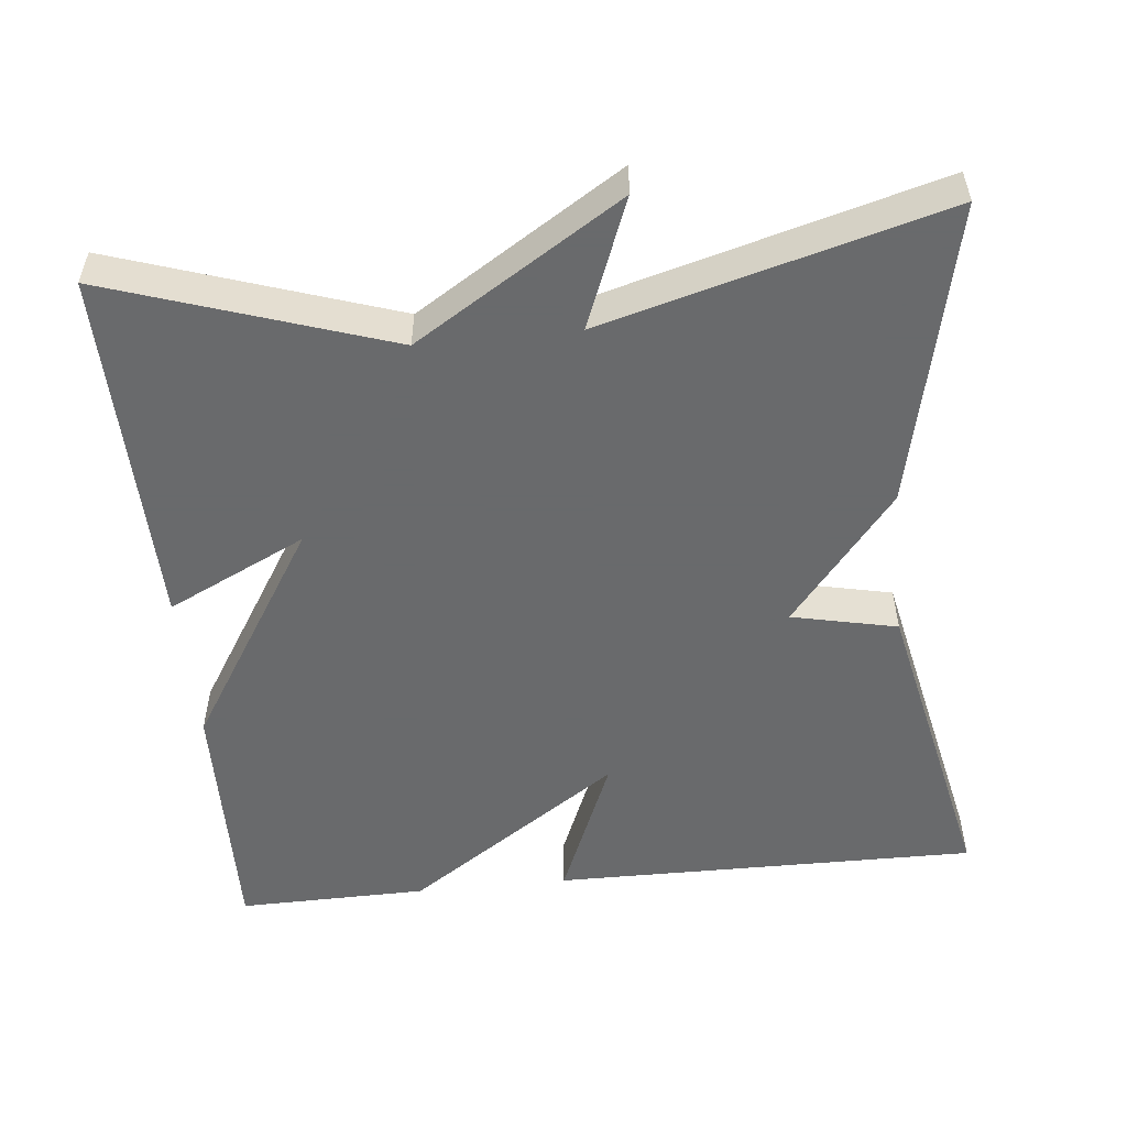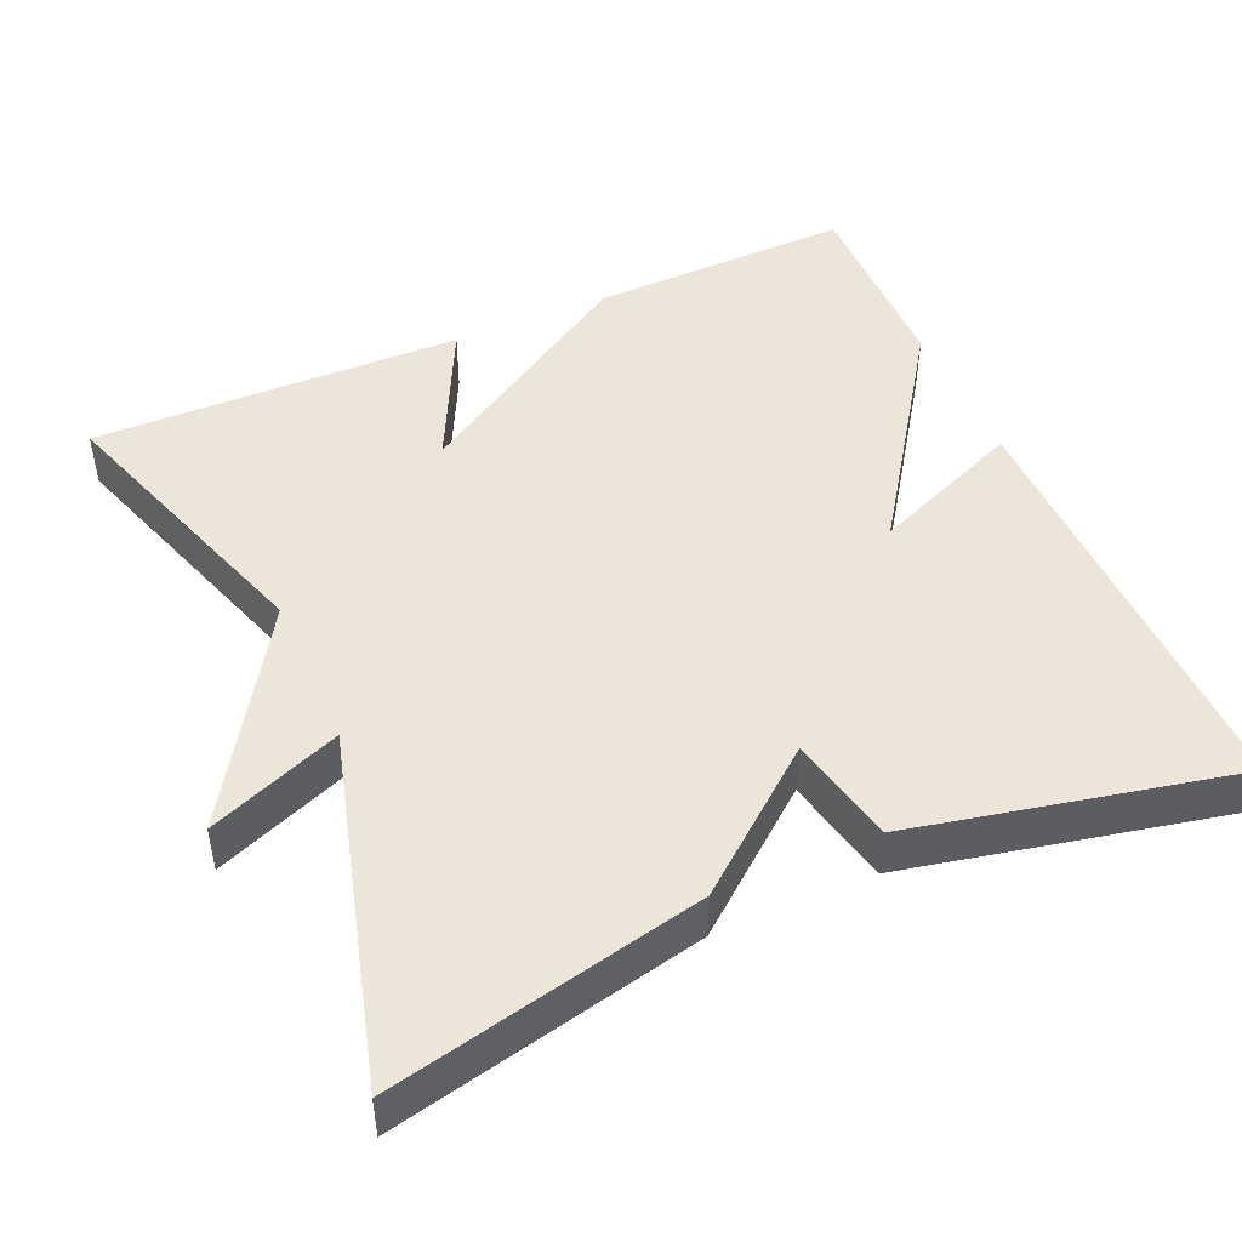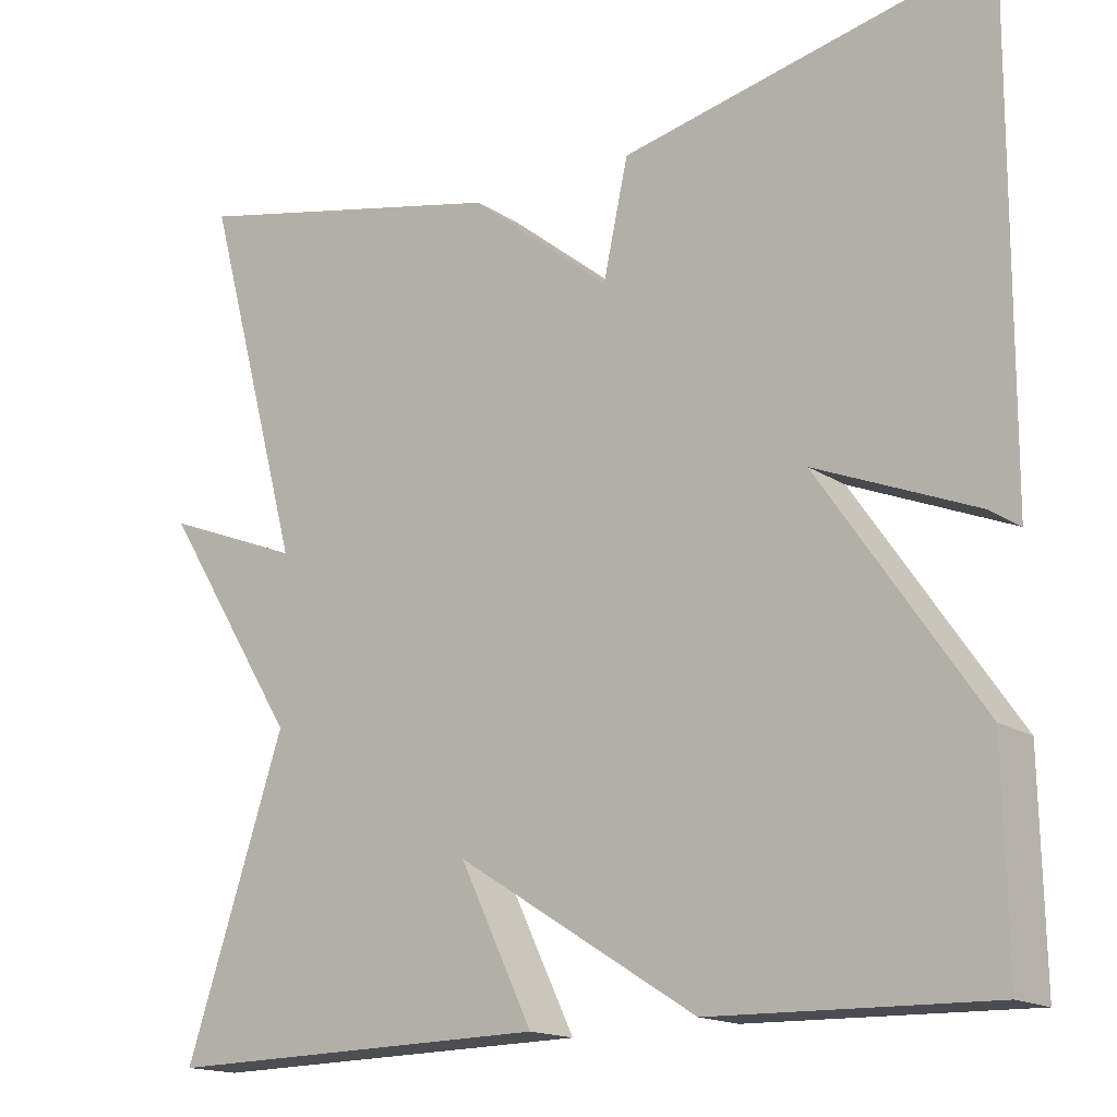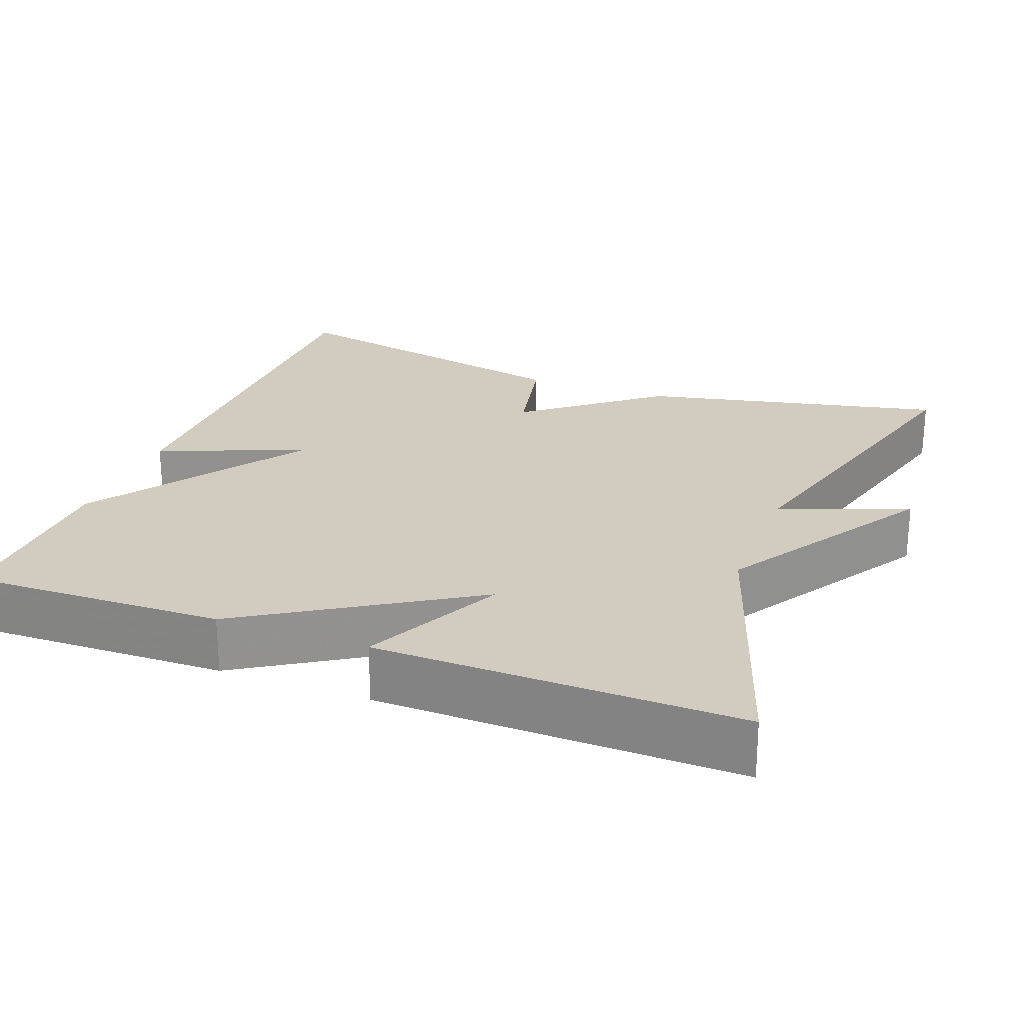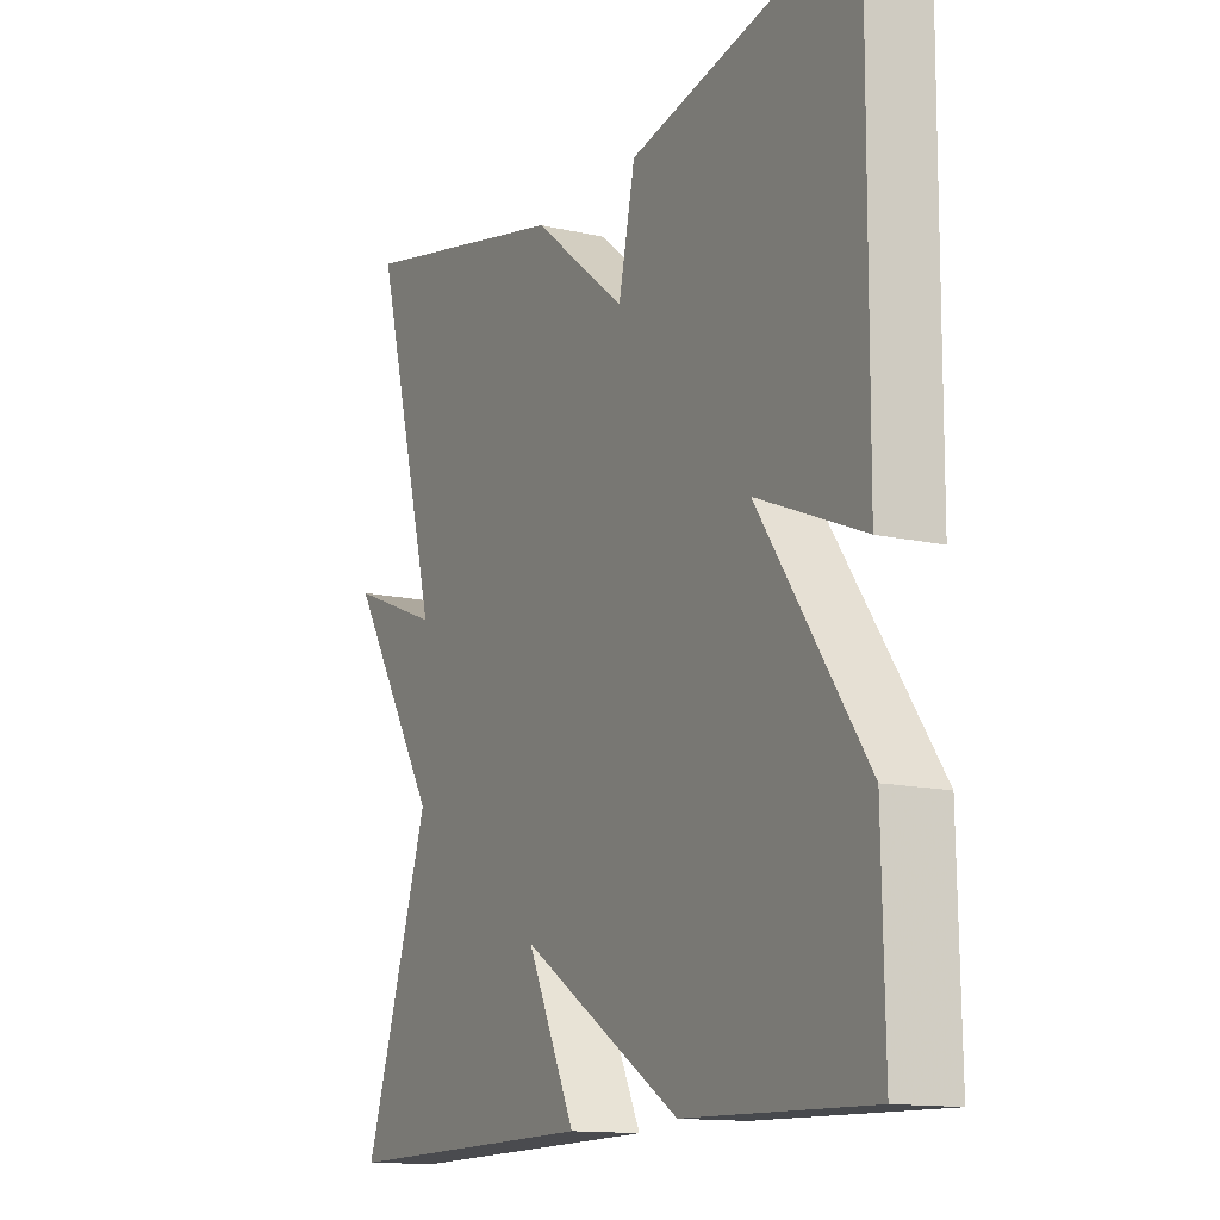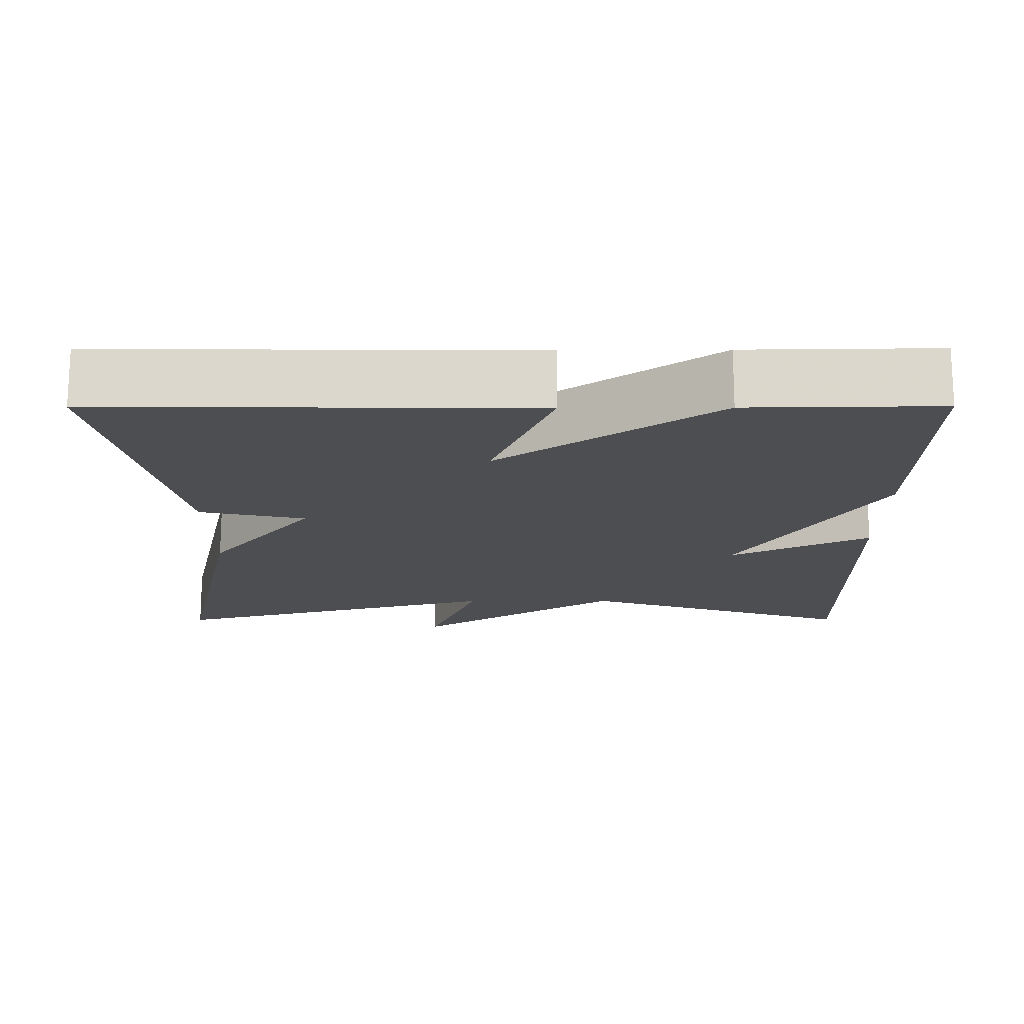
<metadata>
{"format":"obj","ext":"obj","renderer":"f3d","projection":"perspective","resolution":1024,"background":"white","views":[{"elev":-52.9,"azim":-84.1,"up":"+Y"},{"elev":47.1,"azim":-23.7,"up":"+Y"},{"elev":-16.3,"azim":37.2,"up":"+Z"},{"elev":24.1,"azim":-159.2,"up":"+Y"},{"elev":-13.5,"azim":62.5,"up":"+Z"},{"elev":-16.9,"azim":90.2,"up":"+Y"}]}
</metadata>
<code>
v -0.5 0.07 -0.5
v -0.38 0.07 -0.139
v -0.547 0.07 0.127
v -0.38 0.07 0.061
v -0.5 0.07 0.5
v -0.107 0.07 0.413
v 0.063 0.07 0.276
v 0.093 0.07 0.413
v 0.5 0.07 0.5
v 0.496 0.07 -0.053
v 0.305 0.07 0.026
v 0.496 0.07 -0.253
v 0.5 0.07 -0.5
v 0.168 0.07 -0.492
v -0.12 0.07 -0.311
v -0.032 0.07 -0.492
v -0.5 0 -0.5
v -0.38 0 -0.139
v -0.547 0 0.127
v -0.38 0 0.061
v -0.5 0 0.5
v -0.107 0 0.413
v 0.063 0 0.276
v 0.093 0 0.413
v 0.5 0 0.5
v 0.496 0 -0.053
v 0.305 0 0.026
v 0.496 0 -0.253
v 0.5 0 -0.5
v 0.168 0 -0.492
v -0.12 0 -0.311
v -0.032 0 -0.492
f 15 16 1 2
f 14 15 2
f 13 14 2
f 12 13 2
f 11 12 2
f 9 10 11
f 8 9 11
f 7 8 11
f 6 7 11
f 5 6 11
f 4 5 11
f 4 11 2
f 2 3 4
f 18 17 32 31
f 18 31 30
f 18 30 29
f 18 29 28
f 18 28 27
f 27 26 25
f 27 25 24
f 27 24 23
f 27 23 22
f 27 22 21
f 27 21 20
f 18 27 20
f 20 19 18
f 1 17 18 2
f 2 18 19 3
f 3 19 20 4
f 4 20 21 5
f 5 21 22 6
f 6 22 23 7
f 7 23 24 8
f 8 24 25 9
f 9 25 26 10
f 10 26 27 11
f 11 27 28 12
f 12 28 29 13
f 13 29 30 14
f 14 30 31 15
f 15 31 32 16
f 16 32 17 1

</code>
